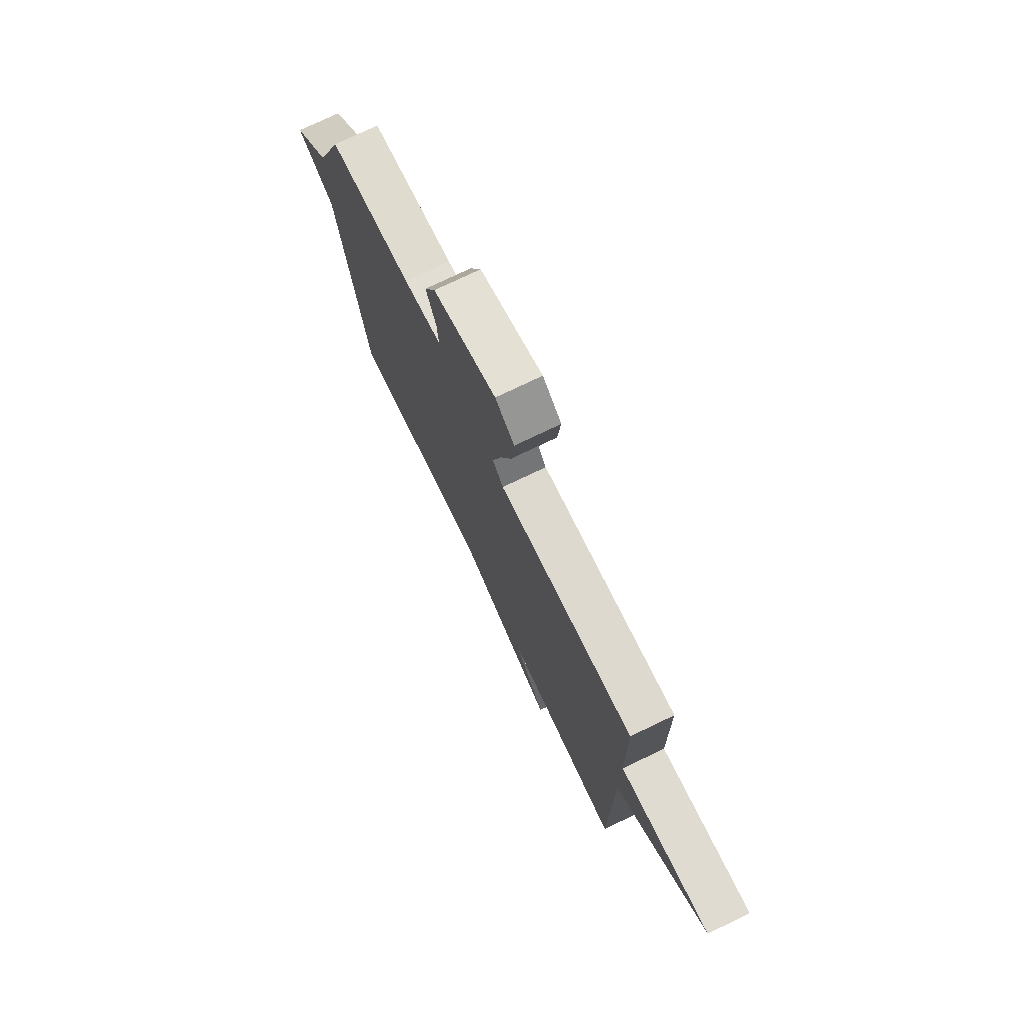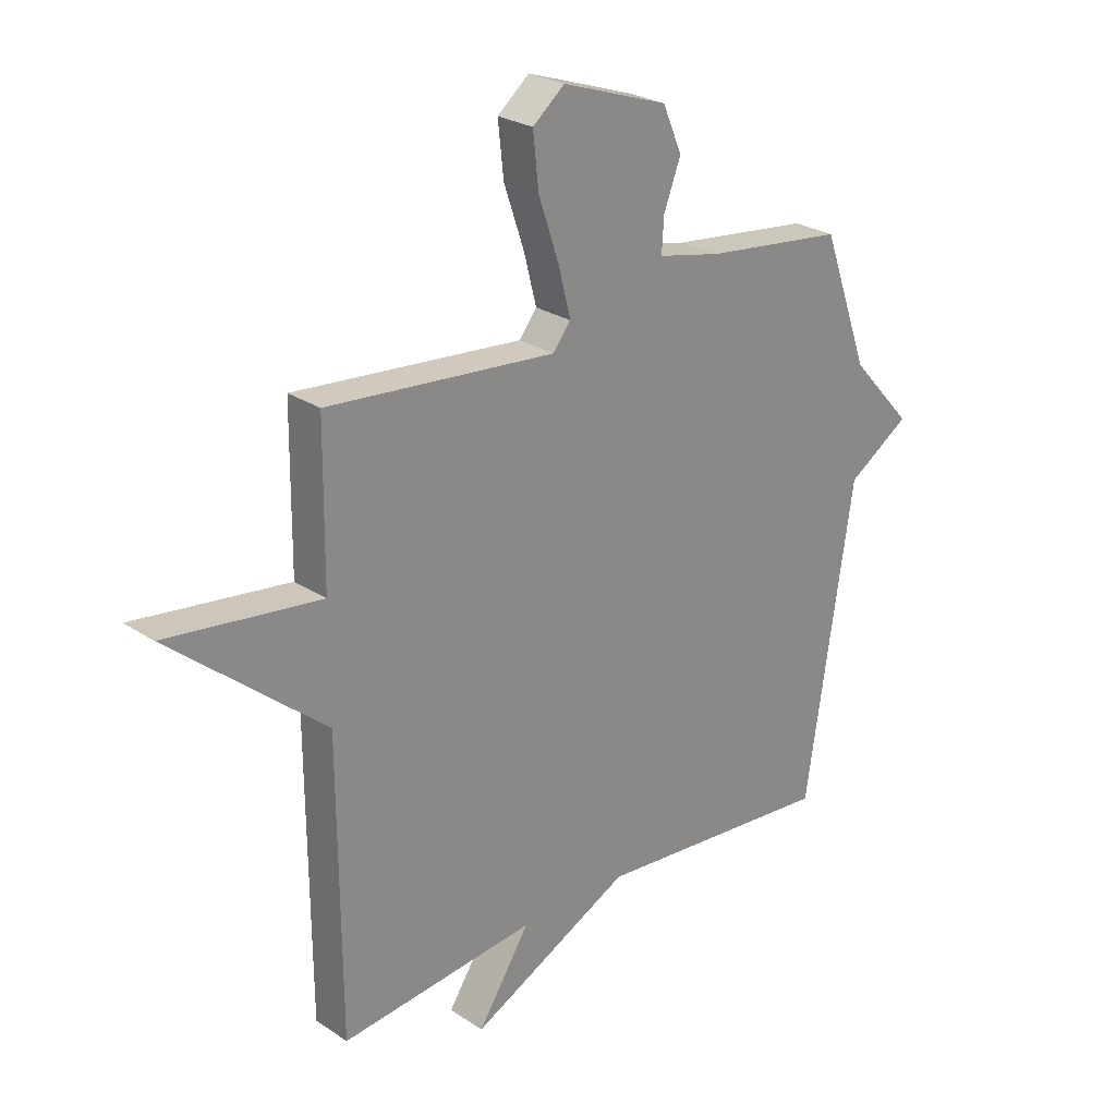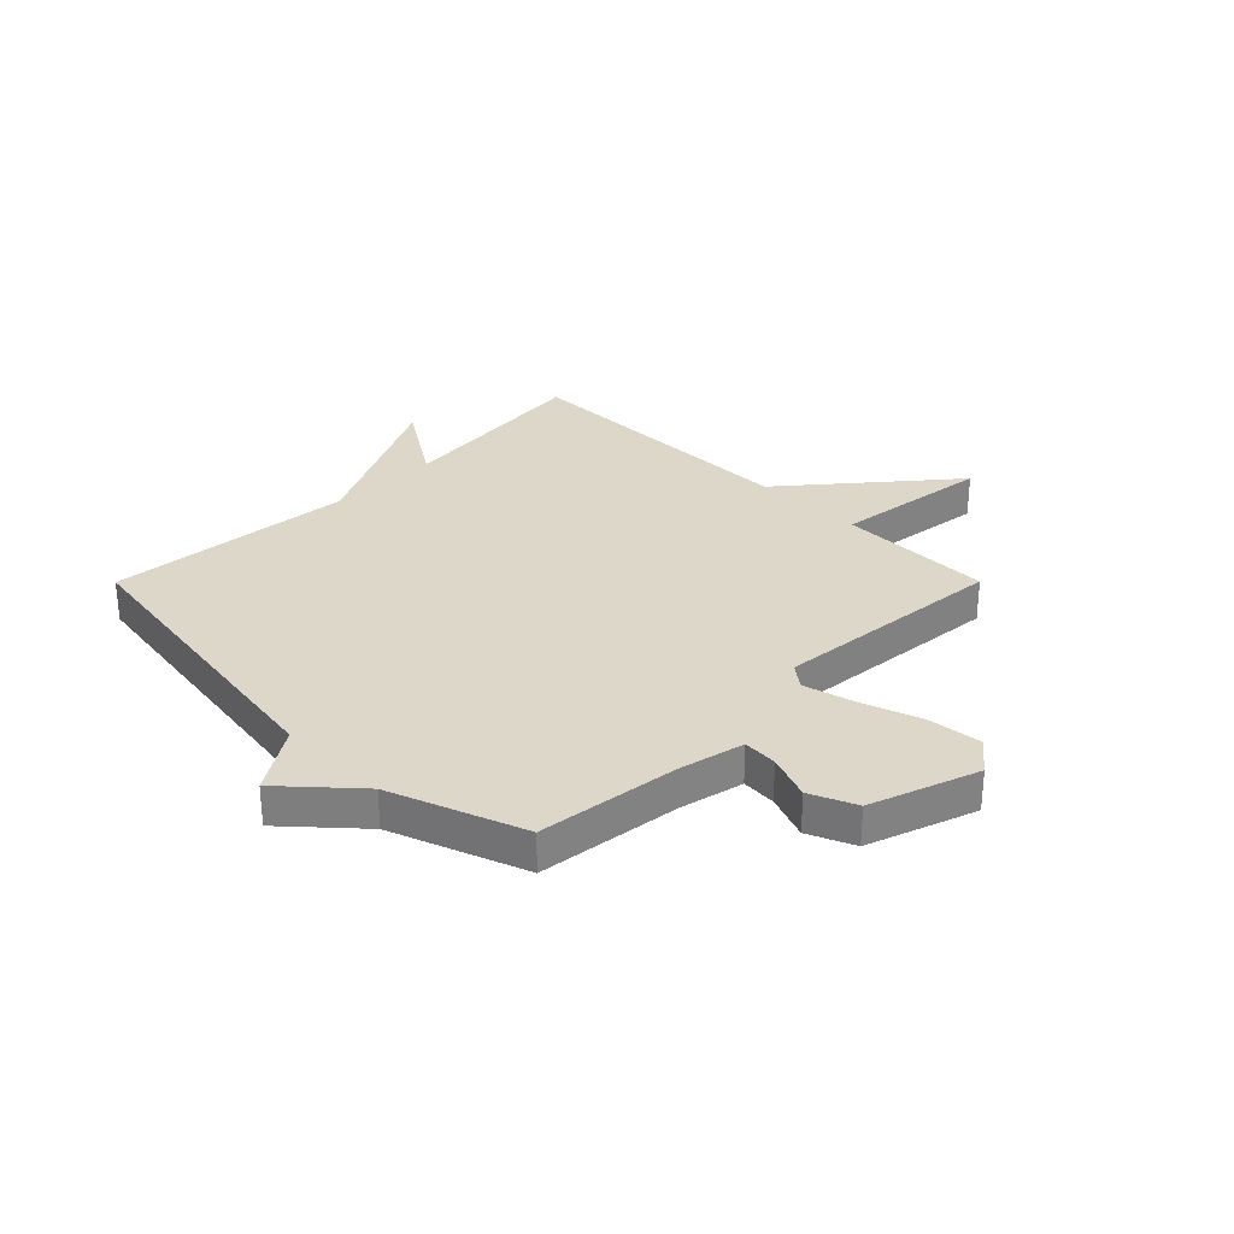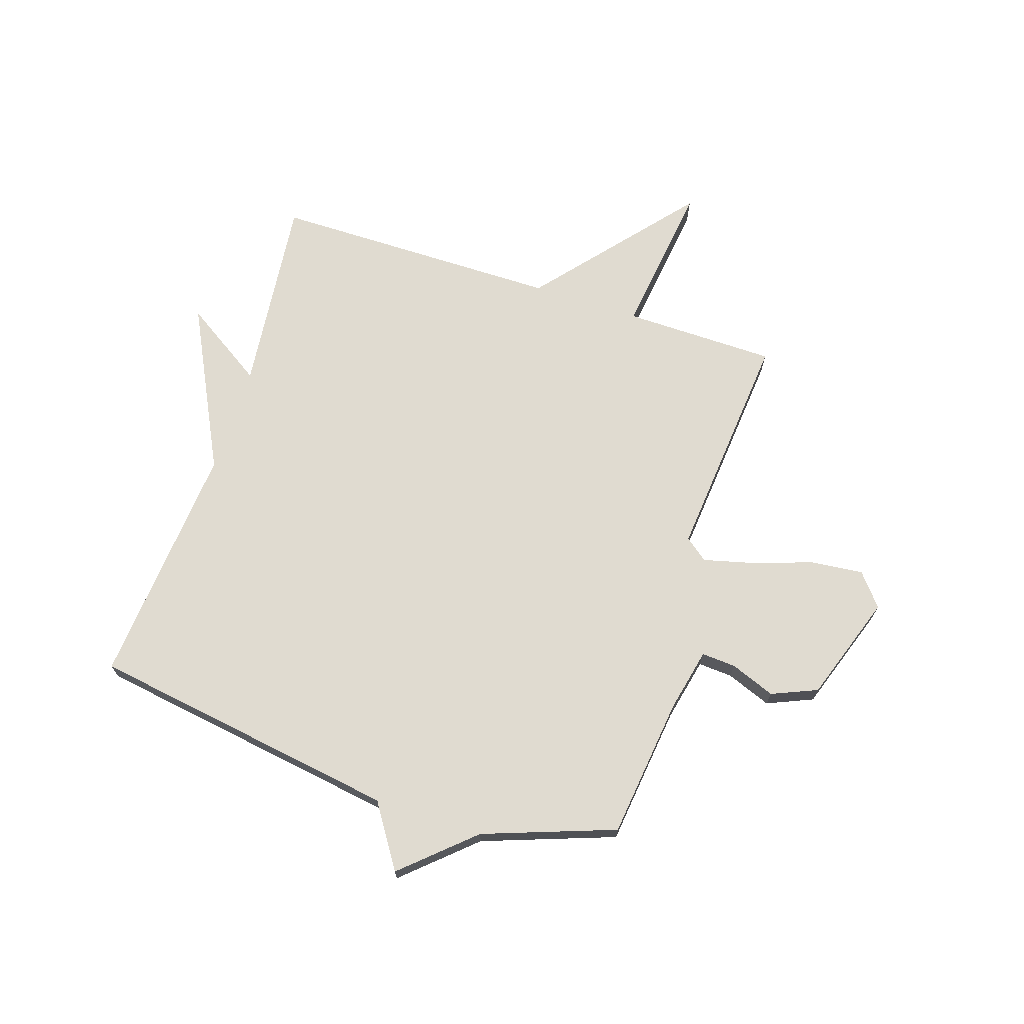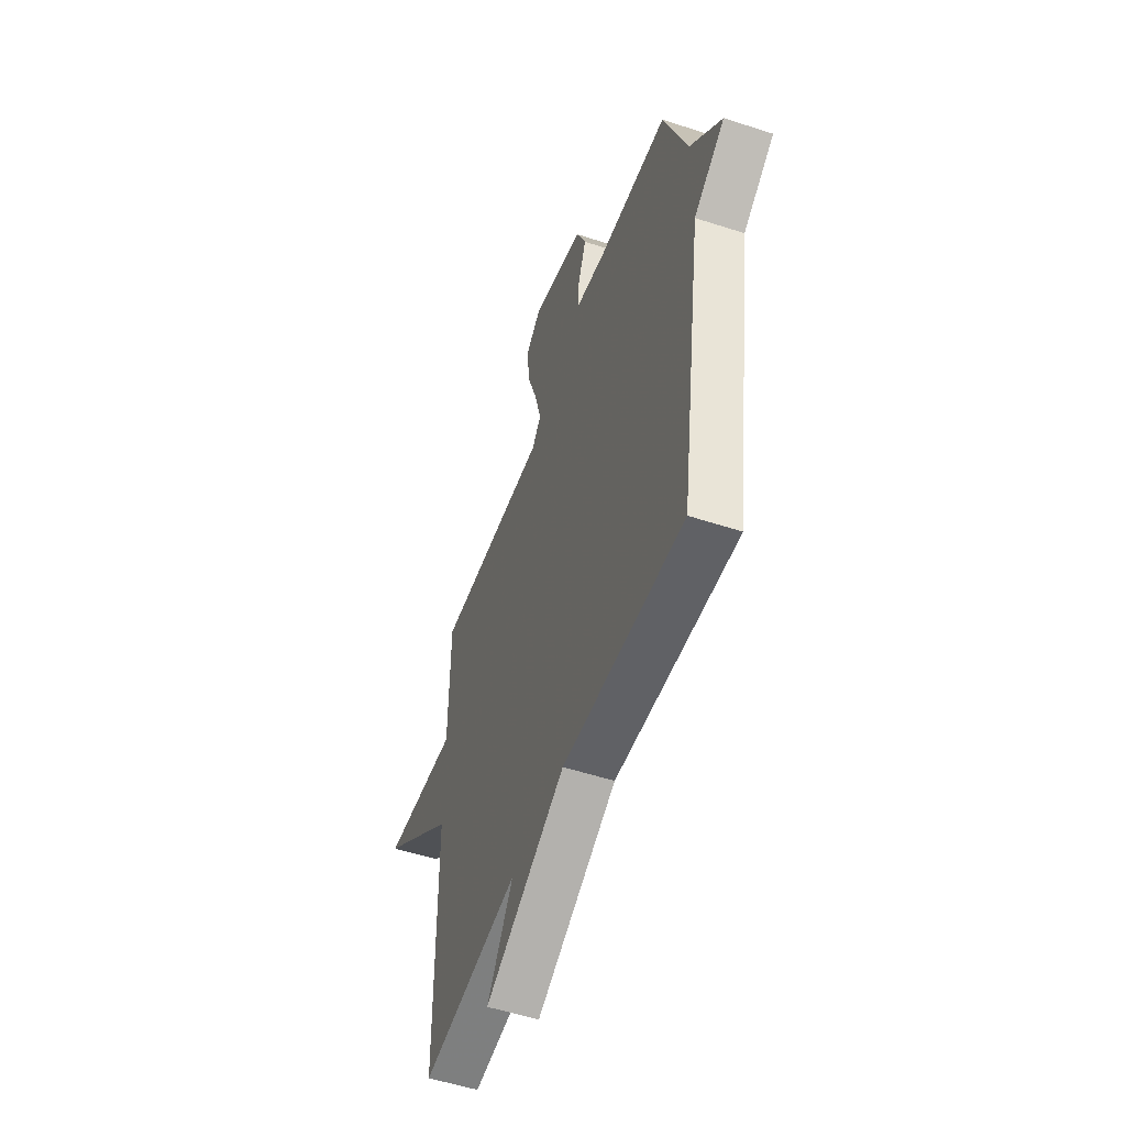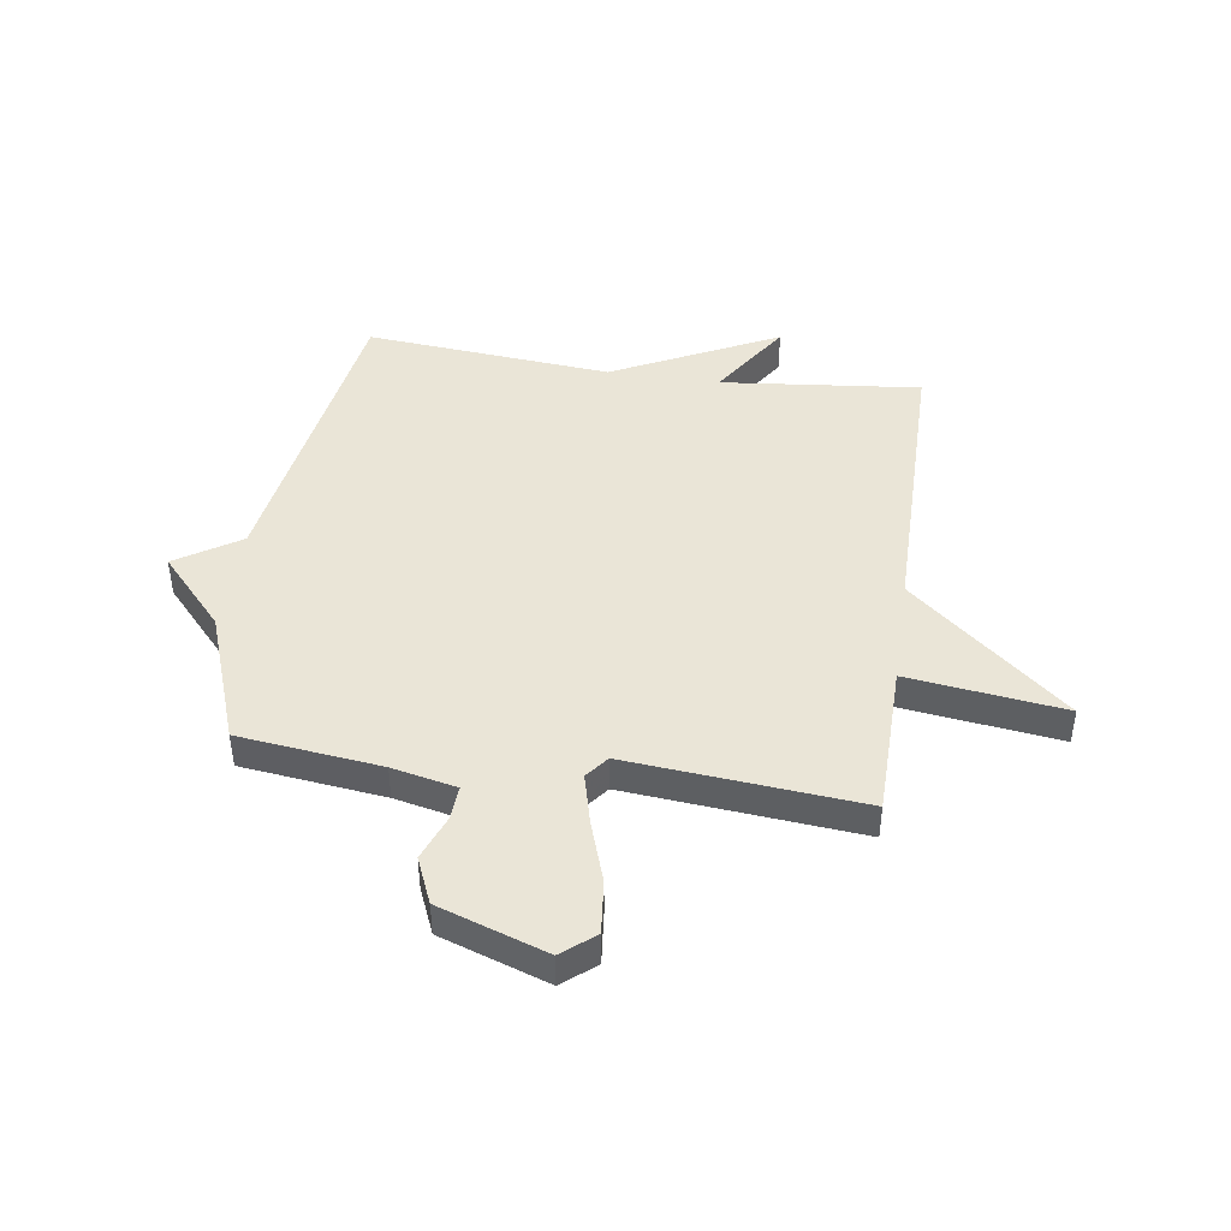
<metadata>
{"format":"obj","ext":"obj","renderer":"f3d","projection":"perspective","resolution":1024,"background":"white","views":[{"elev":75.3,"azim":64.3,"up":"+Z"},{"elev":25.8,"azim":136.5,"up":"+Z"},{"elev":30.3,"azim":-45.1,"up":"+Y"},{"elev":70.1,"azim":-71.9,"up":"+Y"},{"elev":-53.7,"azim":-109.2,"up":"+Z"},{"elev":44.2,"azim":8.4,"up":"+Y"}]}
</metadata>
<code>
v 0.5 0.07 0.5
v 0.503 0.07 0.224
v 0.783 0.07 0.26
v 0.503 0.07 0.024
v 0.5 0.07 -0.5
v 0.142 0.07 -0.462
v 0.237 0.07 -0.609
v -0.058 0.07 -0.462
v -0.5 0.07 -0.5
v -0.586 0.07 0.062
v -0.7 0.07 0.136
v -0.586 0.07 0.262
v -0.5 0.07 0.5
v -0.245 0.07 0.53
v -0.13 0.07 0.555
v -0.134 0.07 0.617
v -0.165 0.07 0.698
v -0.13 0.07 0.78
v 0.063 0.07 0.846
v 0.121 0.07 0.798
v 0.111 0.07 0.703
v 0.074 0.07 0.594
v 0.051 0.07 0.504
v 0.083 0.07 0.463
v 0.5 0 0.5
v 0.503 0 0.224
v 0.783 0 0.26
v 0.503 0 0.024
v 0.5 0 -0.5
v 0.142 0 -0.462
v 0.237 0 -0.609
v -0.058 0 -0.462
v -0.5 0 -0.5
v -0.586 0 0.062
v -0.7 0 0.136
v -0.586 0 0.262
v -0.5 0 0.5
v -0.245 0 0.53
v -0.13 0 0.555
v -0.134 0 0.617
v -0.165 0 0.698
v -0.13 0 0.78
v 0.063 0 0.846
v 0.121 0 0.798
v 0.111 0 0.703
v 0.074 0 0.594
v 0.051 0 0.504
v 0.083 0 0.463
f 20 21 22
f 19 20 22
f 18 19 22
f 17 18 22
f 16 17 22
f 15 16 22 23
f 14 15 23 24
f 12 13 14 24
f 24 1 2
f 12 24 2
f 11 12 2
f 10 11 2
f 6 7 8
f 4 5 6
f 4 6 8
f 2 3 4
f 10 2 4
f 9 10 4
f 4 8 9
f 46 45 44
f 46 44 43
f 46 43 42
f 46 42 41
f 46 41 40
f 47 46 40 39
f 48 47 39 38
f 48 38 37 36
f 26 25 48
f 26 48 36
f 26 36 35
f 26 35 34
f 32 31 30
f 30 29 28
f 32 30 28
f 28 27 26
f 28 26 34
f 28 34 33
f 33 32 28
f 1 25 26 2
f 2 26 27 3
f 3 27 28 4
f 4 28 29 5
f 5 29 30 6
f 6 30 31 7
f 7 31 32 8
f 8 32 33 9
f 9 33 34 10
f 10 34 35 11
f 11 35 36 12
f 12 36 37 13
f 13 37 38 14
f 14 38 39 15
f 15 39 40 16
f 16 40 41 17
f 17 41 42 18
f 18 42 43 19
f 19 43 44 20
f 20 44 45 21
f 21 45 46 22
f 22 46 47 23
f 23 47 48 24
f 24 48 25 1

</code>
